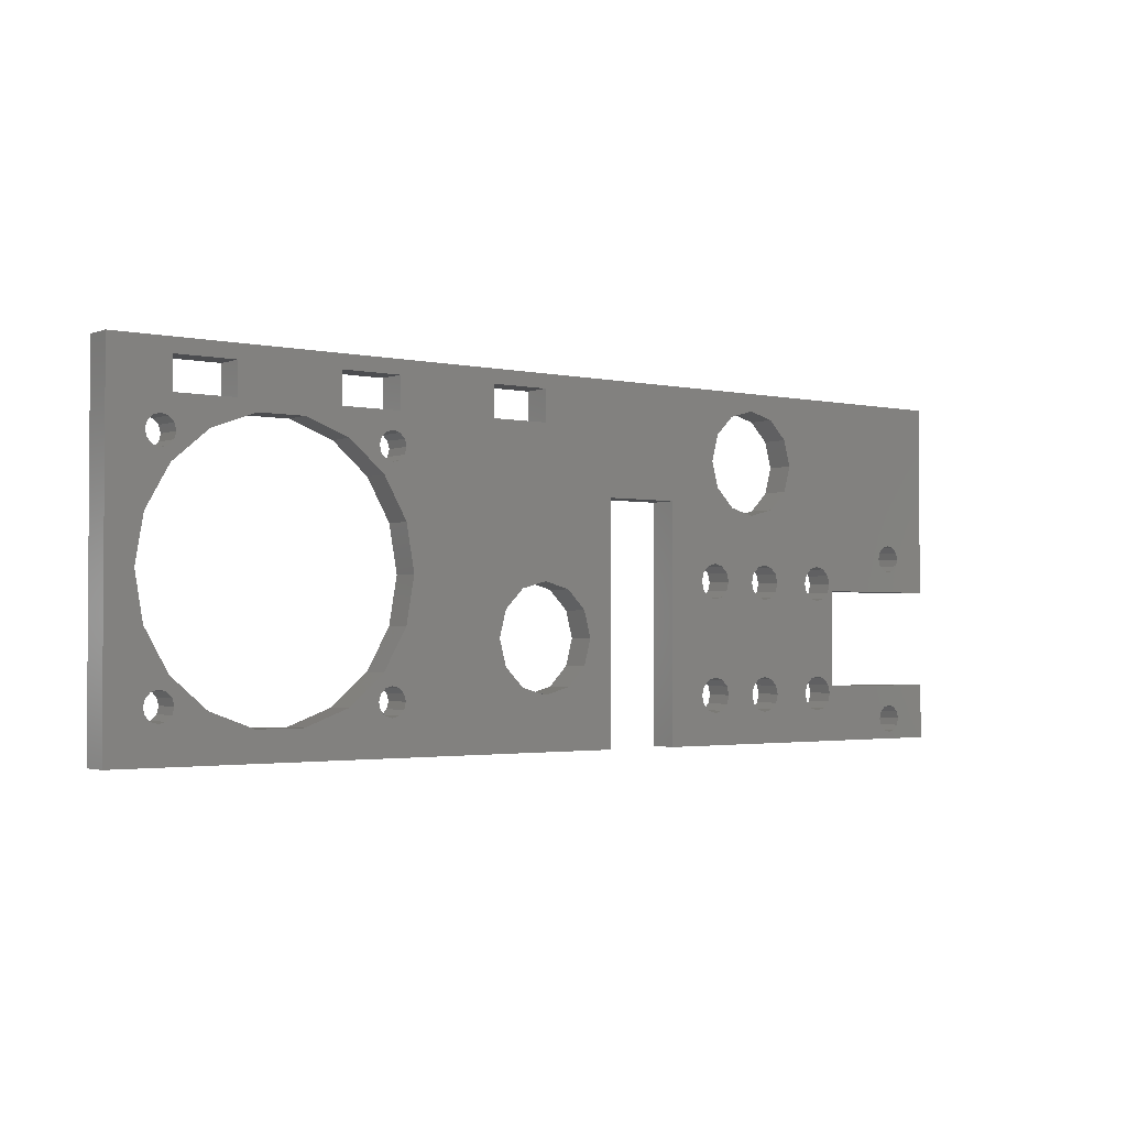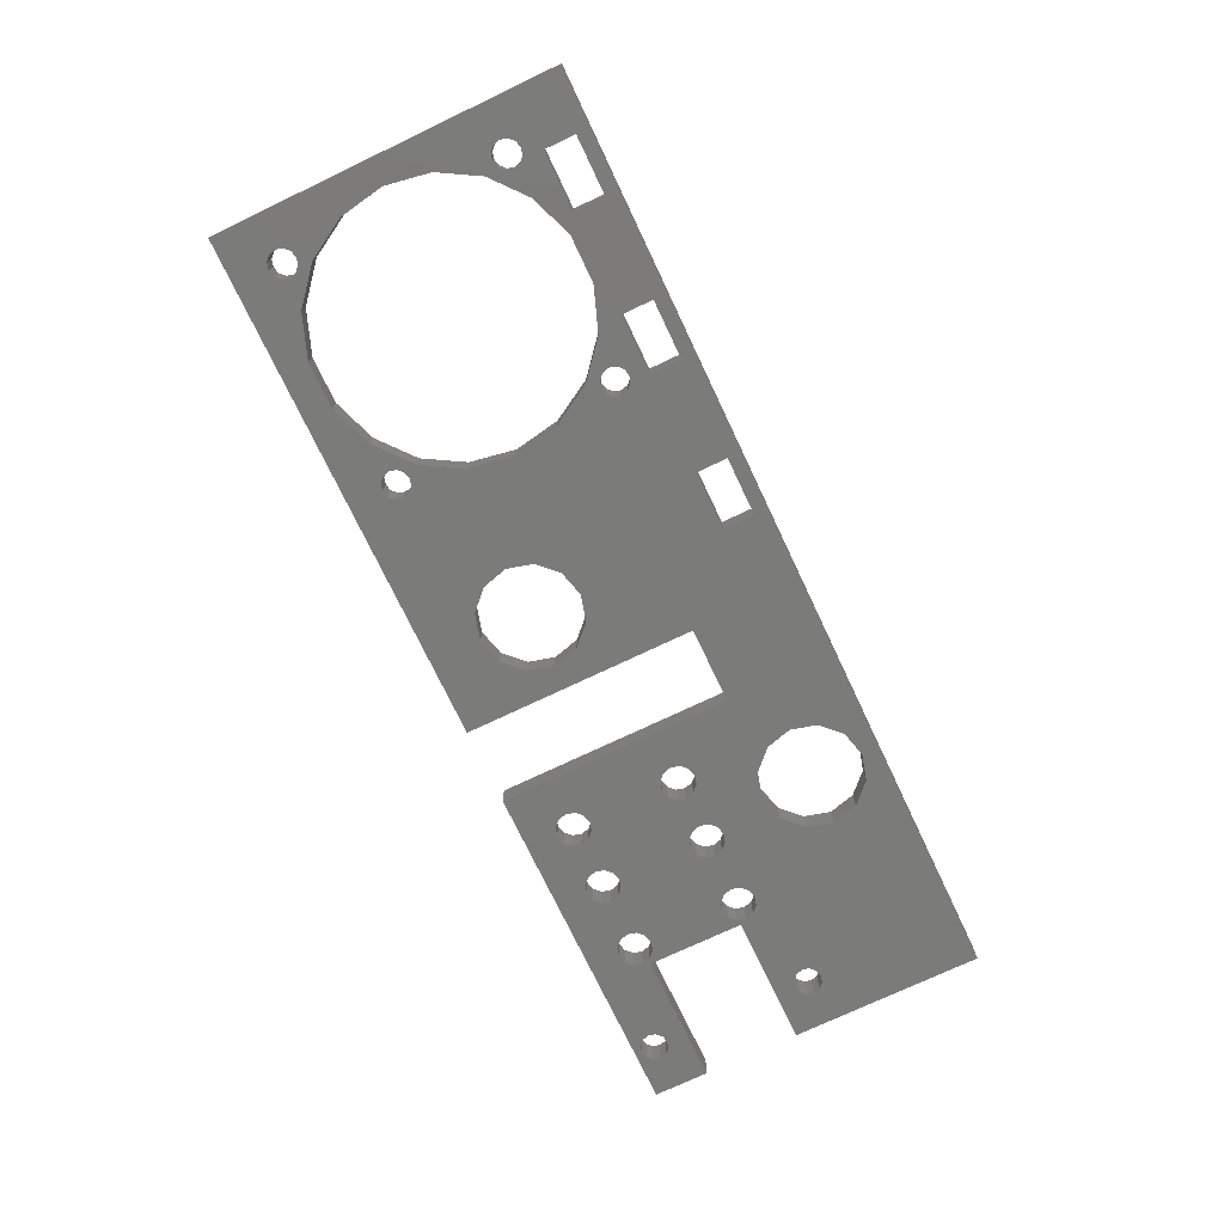
<metadata>
{"format":"stl","ext":"stl","renderer":"f3d","projection":"perspective","resolution":1024,"background":"white","views":[{"elev":-2.2,"azim":142.2,"up":"+Y"},{"elev":-74.0,"azim":115.4,"up":"+Z"}]}
</metadata>
<code>
# stl→obj: 420 verts, 908 faces
v 98 -8 0
v 97.73 -7 4
v 97.73 -7 0
v 98 -8 4
v 94 -8 4
v 94.27 -7 0
v 94.27 -7 4
v 94 -8 0
v 19.5 8 0
v 8.732 11 0
v 9 12 0
v 19 7 0
v 8 10.27 0
v 7 10 0
v 5.268 11 0
v 0 7 0
v 5 12 0
v 6 10.27 0
v 31.25 -5.835 0
v 23.25 -5.835 0
v 31.25 5.835 0
v 24.17 6.75 0
v 24.5 8 0
v 23.25 5.835 0
v 22 -5.5 0
v 22 5.5 0
v 20.75 -5.835 0
v 20.75 5.835 0
v 19 -7 0
v 19.83 -6.75 0
v 19.5 -8 0
v 40.75 -5.835 0
v 33.75 -5.835 0
v 40.75 5.835 0
v 34.67 6.75 0
v 35 8 0
v 33.75 5.835 0
v 32.5 -5.5 0
v 32.5 5.5 0
v 24.17 -6.75 0
v 30.33 -6.75 0
v 24.5 -8 0
v 30 -8 0
v 43.25 10.17 0
v 41.5 21.25 0
v 50 19 0
v 42.5 25 0
v 38.75 18.5 0
v 42 10.5 0
v 40.75 10.17 0
v 33.75 10.17 0
v 39.83 9.25 0
v 34.67 9.25 0
v 39.5 8 0
v 44.17 6.75 0
v 50 -15 0
v 44.17 -6.75 0
v 44.5 8 0
v 43.25 -5.835 0
v 43.25 5.835 0
v 42 -5.5 0
v 42 5.5 0
v 34.67 -6.75 0
v 39.83 -6.75 0
v 35 -8 0
v 39.5 -8 0
v 44.5 -8 0
v 44.17 -9.25 0
v 43.25 -10.17 0
v 42 -10.5 0
v 32.5 -10.5 0
v 39.83 6.75 0
v 39.83 -9.25 0
v 34.67 -9.25 0
v 40.75 -10.17 0
v 33.75 -10.17 0
v 30.33 6.75 0
v 30 8 0
v 24.17 9.25 0
v 30.33 -9.25 0
v 24.17 -9.25 0
v 31.25 -10.17 0
v 23.25 -10.17 0
v 22 -10.5 0
v 19.83 6.75 0
v 9 -12 0
v 19.83 -9.25 0
v 8.732 -11 0
v 8.732 -13 0
v 20.75 -10.17 0
v 8 -13.73 0
v 7 -14 0
v 5.268 -13 0
v 0 -15 0
v 5 -12 0
v 6 -13.73 0
v 35 17.5 0
v 32.5 10.5 0
v 31.25 18.5 0
v 31.25 10.17 0
v 30.33 9.25 0
v 28.5 21.25 0
v 8 -10.27 0
v 7 -10 0
v 0 -7 0
v 5.268 -11 0
v 6 -10.27 0
v 92.8 8 0
v 75.75 6.495 0
v 93.96 14.57 0
v 80.5 28.5 0
v 72 7.5 0
v 72 28.5 0
v 61 19 0
v 68.25 6.495 0
v 102.4 24.63 0
v 97.73 23 0
v 98 24 0
v 97.29 20.34 0
v 97 22.27 0
v 96 22 0
v 95 22.27 0
v 94.27 23 0
v 103.5 28.5 0
v 108.7 26.91 0
v 97.73 25 0
v 97 25.73 0
v 95 28.5 0
v 96 26 0
v 95 25.73 0
v 94.27 25 0
v 102.4 -8.628 0
v 97.29 -4.342 0
v 97 -6.268 0
v 96 -6 0
v 95 -6.268 0
v 93.96 1.433 0
v 78.5 -3.75 0
v 126.3 25 0
v 126.5 28.5 0
v 127 25.73 0
v 121.6 24.63 0
v 126 24 0
v 118 28.5 0
v 115.3 26.91 0
v 118 33 0
v 130 14.57 0
v 129.7 23 0
v 130 24 0
v 129 22.27 0
v 126.7 20.34 0
v 128 22 0
v 127 22.27 0
v 126.3 23 0
v 135 -15 0
v 131.2 8 0
v 135 35 0
v 130 1.433 0
v 129.7 -7 0
v 130 -8 0
v 129.7 -9 0
v 129 -9.732 0
v 128 -10 0
v 127 -9.732 0
v 126.3 -9 0
v 121.6 -8.628 0
v 126 -8 0
v 115.3 -10.91 0
v 108.7 -10.91 0
v 97 -9.732 0
v 97.73 -9 0
v 61 -15 0
v 96 -10 0
v 79.5 0 0
v 94.27 -9 0
v 78.5 3.75 0
v 75.75 -6.495 0
v 95 -9.732 0
v 65.5 -3.75 0
v 64.5 0 0
v 68.25 -6.495 0
v 72 -7.5 0
v 129.7 25 0
v 129 25.73 0
v 128 26 0
v 126.5 33 0
v 103.5 33 0
v 95 33 0
v 94 24 0
v 80.5 33 0
v 72 33 0
v 65.5 3.75 0
v 41.5 28.75 0
v 44.17 9.25 0
v 38.75 31.5 0
v 35 32.5 0
v 0 35 0
v 23.25 10.17 0
v 22 10.5 0
v 20.75 10.17 0
v 27.5 25 0
v 8.732 13 0
v 19.83 9.25 0
v 8 13.73 0
v 28.5 28.75 0
v 7 14 0
v 6 13.73 0
v 5.268 13 0
v 31.25 31.5 0
v 129 -6.268 0
v 126.7 -4.342 0
v 128 -6 0
v 127 -6.268 0
v 126.3 -7 0
v 97 -6.268 4
v 96 -6 4
v 95 -6.268 4
v 96 -10 4
v 97 -9.732 4
v 95 -9.732 4
v 94.27 -9 4
v 19.5 -8 4
v 8.732 -11 4
v 9 -12 4
v 19 -7 4
v 8 -10.27 4
v 7 -10 4
v 5.268 -11 4
v 0 -7 4
v 5 -12 4
v 6 -10.27 4
v 31.25 5.835 4
v 23.25 5.835 4
v 31.25 -5.835 4
v 24.17 -6.75 4
v 24.5 -8 4
v 23.25 -5.835 4
v 22 5.5 4
v 22 -5.5 4
v 20.75 5.835 4
v 20.75 -5.835 4
v 19 7 4
v 19.83 6.75 4
v 19.5 8 4
v 8.732 11 4
v 8 10.27 4
v 7 10 4
v 0 7 4
v 6 10.27 4
v 5.268 11 4
v 5 12 4
v 5.268 13 4
v 40.75 5.835 4
v 33.75 5.835 4
v 40.75 -5.835 4
v 34.67 -6.75 4
v 35 -8 4
v 33.75 -5.835 4
v 32.5 5.5 4
v 32.5 -5.5 4
v 24.17 6.75 4
v 30.33 6.75 4
v 24.5 8 4
v 30 8 4
v 39.83 9.25 4
v 34.67 9.25 4
v 35 8 4
v 40.75 10.17 4
v 33.75 10.17 4
v 35 17.5 4
v 32.5 10.5 4
v 31.25 18.5 4
v 31.25 10.17 4
v 23.25 10.17 4
v 30.33 9.25 4
v 24.17 9.25 4
v 28.5 21.25 4
v 44.17 -6.75 4
v 50 -15 4
v 44.17 6.75 4
v 44.5 -8 4
v 43.25 5.835 4
v 43.25 -5.835 4
v 42 5.5 4
v 42 -5.5 4
v 34.67 6.75 4
v 39.83 6.75 4
v 39.5 8 4
v 92.8 8 4
v 78.5 3.75 4
v 79.5 0 4
v 93.96 14.57 4
v 75.75 6.495 4
v 72 7.5 4
v 80.5 28.5 4
v 72 28.5 4
v 44.5 8 4
v 44.17 -9.25 4
v 43.25 -10.17 4
v 42 -10.5 4
v 32.5 -10.5 4
v 40.75 -10.17 4
v 39.83 -6.75 4
v 39.5 -8 4
v 39.83 -9.25 4
v 34.67 -9.25 4
v 33.75 -10.17 4
v 20.75 10.17 4
v 27.5 25 4
v 30.33 -6.75 4
v 30 -8 4
v 30.33 -9.25 4
v 24.17 -9.25 4
v 31.25 -10.17 4
v 23.25 -10.17 4
v 22 -10.5 4
v 19.83 -6.75 4
v 19.83 -9.25 4
v 8.732 -13 4
v 20.75 -10.17 4
v 8 -13.73 4
v 7 -14 4
v 0 -15 4
v 6 -13.73 4
v 5.268 -13 4
v 50 19 4
v 42 10.5 4
v 43.25 10.17 4
v 41.5 21.25 4
v 38.75 18.5 4
v 102.4 -8.628 4
v 97.29 -4.342 4
v 93.96 1.433 4
v 103.5 28.5 4
v 108.7 26.91 4
v 103.5 33 4
v 102.4 24.63 4
v 97.73 25 4
v 98 24 4
v 97 25.73 4
v 95 28.5 4
v 96 26 4
v 95 25.73 4
v 97.73 23 4
v 97.29 20.34 4
v 97 22.27 4
v 96 22 4
v 95 22.27 4
v 94.27 23 4
v 94 24 4
v 135 -15 4
v 129.7 -7 4
v 130 -8 4
v 130 1.433 4
v 129 -6.268 4
v 126.7 -4.342 4
v 128 -6 4
v 127 -6.268 4
v 126.3 -7 4
v 121.6 -8.628 4
v 126 -8 4
v 135 35 4
v 131.2 8 4
v 130 14.57 4
v 130 24 4
v 129.7 25 4
v 129 25.73 4
v 126.5 28.5 4
v 128 26 4
v 126.5 33 4
v 118 33 4
v 115.3 26.91 4
v 118 28.5 4
v 95 33 4
v 94.27 25 4
v 80.5 33 4
v 72 33 4
v 61 19 4
v 68.25 6.495 4
v 65.5 3.75 4
v 64.5 0 4
v 41.5 28.75 4
v 44.17 9.25 4
v 42.5 25 4
v 38.75 31.5 4
v 35 32.5 4
v 0 35 4
v 28.5 28.75 4
v 22 10.5 4
v 8.732 13 4
v 8 13.73 4
v 9 12 4
v 19.83 9.25 4
v 31.25 31.5 4
v 7 14 4
v 6 13.73 4
v 129.7 -9 4
v 129 -9.732 4
v 128 -10 4
v 127 -9.732 4
v 126.3 -9 4
v 115.3 -10.91 4
v 108.7 -10.91 4
v 97.73 -9 4
v 61 -15 4
v 78.5 -3.75 4
v 75.75 -6.495 4
v 72 -7.5 4
v 68.25 -6.495 4
v 65.5 -3.75 4
v 129.7 23 4
v 129 22.27 4
v 126.7 20.34 4
v 128 22 4
v 127 22.27 4
v 126.3 23 4
v 121.6 24.63 4
v 126 24 4
v 127 25.73 4
v 126.3 25 4
f 1 2 3
f 2 1 4
f 5 6 7
f 6 5 8
f 9 10 11
f 12 13 10
f 12 14 13
f 15 16 17
f 18 16 15
f 14 16 18
f 16 14 12
f 19 20 21
f 21 22 23
f 24 21 20
f 21 24 22
f 25 24 20
f 25 26 24
f 27 26 25
f 27 28 26
f 29 27 30
f 27 29 28
f 29 30 31
f 12 28 29
f 32 33 34
f 34 35 36
f 37 34 33
f 34 37 35
f 38 37 33
f 38 39 37
f 19 39 38
f 19 21 39
f 40 41 42
f 41 40 19
f 42 41 43
f 20 19 40
f 44 45 46
f 46 45 47
f 48 49 50
f 51 50 52
f 53 52 54
f 49 48 45
f 55 56 57
f 56 55 58
f 59 55 57
f 59 60 55
f 61 60 59
f 61 62 60
f 32 62 61
f 32 34 62
f 63 64 65
f 64 63 32
f 65 64 66
f 33 32 63
f 57 56 67
f 56 68 67
f 56 69 68
f 56 70 69
f 71 70 56
f 72 36 54
f 34 36 72
f 73 65 66
f 74 73 75
f 70 71 75
f 73 74 65
f 75 76 74
f 75 71 76
f 77 23 78
f 79 78 23
f 21 23 77
f 80 42 43
f 81 80 82
f 80 81 42
f 83 82 71
f 84 71 56
f 82 83 81
f 71 84 83
f 28 12 85
f 86 31 87
f 88 31 86
f 89 87 90
f 91 90 84
f 91 84 56
f 87 89 86
f 90 91 89
f 56 92 91
f 93 94 95
f 96 94 93
f 92 94 96
f 94 92 56
f 53 54 36
f 51 52 53
f 50 97 48
f 50 51 97
f 98 97 51
f 99 98 100
f 98 99 97
f 101 99 100
f 102 101 78
f 101 102 99
f 31 88 29
f 103 29 88
f 104 29 103
f 105 95 94
f 95 105 106
f 104 105 29
f 107 105 104
f 106 105 107
f 108 109 110
f 110 109 111
f 112 111 109
f 112 113 111
f 114 113 112
f 114 112 115
f 116 117 118
f 119 117 116
f 119 120 117
f 119 121 120
f 119 122 121
f 111 123 110
f 122 110 123
f 110 122 119
f 116 124 125
f 126 116 118
f 116 126 124
f 127 124 126
f 128 127 129
f 128 129 130
f 127 128 124
f 131 128 130
f 111 128 131
f 3 132 1
f 3 133 132
f 134 133 3
f 135 133 134
f 136 133 135
f 136 137 133
f 6 137 136
f 138 6 8
f 139 140 141
f 142 139 143
f 139 142 140
f 142 144 140
f 144 145 146
f 145 144 142
f 147 148 149
f 147 150 148
f 151 150 147
f 150 151 152
f 152 151 153
f 151 154 153
f 142 154 151
f 154 142 143
f 155 156 157
f 155 158 156
f 159 155 160
f 155 161 160
f 155 162 161
f 155 163 162
f 155 164 163
f 165 166 167
f 164 166 165
f 168 164 155
f 164 168 166
f 155 169 168
f 170 132 169
f 132 171 1
f 132 170 171
f 172 169 155
f 169 173 170
f 6 174 137
f 137 174 108
f 138 8 175
f 176 108 174
f 177 175 178
f 6 138 174
f 175 177 138
f 172 178 173
f 178 172 177
f 169 172 173
f 179 172 180
f 181 172 179
f 182 172 181
f 177 172 182
f 147 157 156
f 149 157 147
f 183 157 149
f 184 157 183
f 140 184 185
f 140 185 141
f 184 140 157
f 186 157 140
f 146 157 186
f 125 146 145
f 187 125 124
f 125 187 146
f 187 157 146
f 188 157 187
f 111 131 189
f 109 108 176
f 123 111 189
f 128 111 188
f 190 188 111
f 190 157 188
f 191 157 190
f 114 115 192
f 114 192 180
f 114 180 172
f 113 114 191
f 193 114 46
f 56 58 46
f 194 46 58
f 44 46 194
f 45 44 49
f 193 46 47
f 114 193 191
f 195 191 193
f 196 191 195
f 197 191 196
f 198 78 79
f 78 198 102
f 199 102 198
f 200 102 199
f 102 200 201
f 202 201 200
f 202 200 203
f 85 12 9
f 10 9 12
f 9 11 203
f 202 203 11
f 201 202 204
f 197 201 204
f 201 197 205
f 197 204 206
f 197 206 207
f 16 208 17
f 191 197 157
f 209 197 196
f 205 197 209
f 208 197 207
f 197 208 16
f 155 159 158
f 210 158 159
f 211 210 212
f 211 212 213
f 210 211 158
f 214 211 213
f 166 214 167
f 214 166 211
f 135 215 216
f 215 135 134
f 3 215 134
f 215 3 2
f 136 216 217
f 216 136 135
f 170 218 219
f 218 170 173
f 173 220 218
f 220 173 178
f 221 8 5
f 8 221 175
f 220 175 221
f 175 220 178
f 222 223 224
f 225 226 223
f 225 227 226
f 228 229 230
f 231 229 228
f 227 229 231
f 229 227 225
f 232 233 234
f 234 235 236
f 237 234 233
f 234 237 235
f 238 237 233
f 238 239 237
f 240 239 238
f 240 241 239
f 242 240 243
f 240 242 241
f 242 243 244
f 225 241 242
f 244 245 242
f 246 242 245
f 247 242 246
f 247 248 242
f 249 248 247
f 250 248 249
f 251 248 250
f 252 248 251
f 253 254 255
f 255 256 257
f 258 255 254
f 255 258 256
f 259 258 254
f 259 260 258
f 232 260 259
f 232 234 260
f 261 262 263
f 262 261 232
f 263 262 264
f 233 232 261
f 265 266 267
f 268 269 266
f 270 271 269
f 272 271 270
f 272 273 271
f 274 273 272
f 273 274 275
f 275 274 276
f 274 272 277
f 278 279 280
f 279 278 281
f 282 278 280
f 282 283 278
f 284 283 282
f 284 285 283
f 253 285 284
f 253 255 285
f 286 287 267
f 287 286 253
f 267 287 288
f 254 253 286
f 289 290 291
f 292 293 290
f 294 295 296
f 295 294 293
f 280 279 297
f 298 279 281
f 299 279 298
f 300 279 299
f 301 300 302
f 265 267 288
f 255 257 303
f 303 257 304
f 304 257 305
f 306 305 257
f 305 306 302
f 307 302 306
f 301 302 307
f 300 301 279
f 308 277 309
f 234 236 310
f 310 236 311
f 311 236 312
f 313 312 236
f 312 313 314
f 315 314 313
f 314 315 301
f 316 301 315
f 301 316 279
f 317 225 222
f 223 222 225
f 222 224 318
f 319 318 224
f 318 319 320
f 321 320 319
f 320 321 316
f 316 321 279
f 322 279 321
f 323 230 229
f 322 323 279
f 324 323 322
f 325 323 324
f 230 323 325
f 326 327 328
f 326 329 327
f 330 327 329
f 327 330 268
f 270 268 330
f 268 266 265
f 269 268 270
f 331 2 4
f 332 2 331
f 332 215 2
f 332 216 215
f 332 217 216
f 291 7 333
f 217 333 7
f 333 217 332
f 334 335 336
f 334 337 335
f 338 337 334
f 337 338 339
f 334 340 338
f 341 340 334
f 340 341 342
f 342 341 343
f 344 337 339
f 344 345 337
f 346 345 344
f 347 345 346
f 348 345 347
f 348 292 345
f 349 292 348
f 295 349 350
f 351 352 353
f 354 355 352
f 356 355 354
f 355 356 357
f 357 356 358
f 356 359 358
f 360 359 356
f 359 360 361
f 362 363 351
f 362 364 363
f 362 365 364
f 362 366 365
f 362 367 366
f 368 367 362
f 367 368 369
f 368 362 370
f 362 371 370
f 371 372 373
f 371 335 372
f 371 336 335
f 362 336 371
f 362 374 336
f 295 341 374
f 341 375 343
f 341 295 375
f 349 295 292
f 375 295 350
f 295 374 376
f 362 376 374
f 362 377 376
f 378 296 377
f 296 378 294
f 294 378 379
f 379 378 380
f 380 378 381
f 382 378 377
f 326 297 279
f 326 383 297
f 326 328 383
f 329 326 384
f 378 382 326
f 326 382 384
f 377 385 382
f 377 386 385
f 387 377 362
f 264 276 263
f 275 276 264
f 387 309 388
f 277 389 274
f 277 308 389
f 390 309 391
f 241 225 317
f 392 244 393
f 245 244 392
f 308 390 393
f 387 388 394
f 393 390 392
f 309 390 308
f 309 387 391
f 391 387 395
f 248 252 387
f 396 387 252
f 395 387 396
f 386 387 394
f 377 387 386
f 354 351 363
f 352 351 354
f 397 351 353
f 398 351 397
f 399 351 398
f 400 351 399
f 360 401 361
f 360 400 401
f 402 400 360
f 400 402 351
f 403 351 402
f 404 331 4
f 219 331 404
f 331 219 403
f 218 403 219
f 405 403 218
f 291 333 289
f 293 292 295
f 290 289 292
f 406 7 291
f 7 406 5
f 5 406 221
f 407 221 406
f 221 407 220
f 405 220 407
f 405 407 408
f 220 405 218
f 403 405 351
f 409 405 408
f 410 405 409
f 381 405 410
f 405 381 378
f 411 364 365
f 412 364 411
f 413 412 414
f 413 414 415
f 412 413 364
f 416 413 415
f 417 416 418
f 416 417 413
f 369 368 419
f 368 420 419
f 417 420 368
f 420 417 418
f 373 417 368
f 417 373 372
f 7 136 217
f 136 7 6
f 170 404 171
f 404 170 219
f 171 4 1
f 4 171 404
f 118 338 126
f 338 118 339
f 350 131 375
f 131 350 189
f 349 189 350
f 189 349 123
f 129 340 342
f 340 129 127
f 126 340 127
f 340 126 338
f 117 339 118
f 339 117 344
f 375 130 343
f 130 375 131
f 130 342 343
f 342 130 129
f 120 344 117
f 344 120 346
f 121 348 347
f 348 121 122
f 348 123 349
f 123 348 122
f 120 347 346
f 347 120 121
f 160 352 159
f 352 160 353
f 361 214 359
f 214 361 167
f 212 355 357
f 355 212 210
f 210 352 355
f 352 210 159
f 213 357 358
f 357 213 212
f 162 399 398
f 399 162 163
f 163 400 399
f 400 163 164
f 401 167 361
f 167 401 165
f 400 165 401
f 165 400 164
f 359 213 358
f 213 359 214
f 161 398 397
f 398 161 162
f 161 353 160
f 353 161 397
f 149 366 183
f 366 149 365
f 418 139 420
f 139 418 143
f 416 143 418
f 143 416 154
f 185 367 369
f 367 185 184
f 184 366 367
f 366 184 183
f 148 365 149
f 365 148 411
f 420 141 419
f 141 420 139
f 141 369 419
f 369 141 185
f 148 412 411
f 412 148 150
f 152 415 414
f 415 152 153
f 415 154 416
f 154 415 153
f 150 414 412
f 414 150 152
f 156 364 147
f 364 156 363
f 289 110 292
f 110 289 108
f 333 108 289
f 108 333 137
f 125 372 335
f 372 125 145
f 142 413 417
f 413 142 151
f 147 413 151
f 413 147 364
f 116 335 337
f 335 116 125
f 119 337 345
f 337 119 116
f 145 417 372
f 417 145 142
f 292 119 345
f 119 292 110
f 166 402 360
f 402 166 168
f 211 360 356
f 360 211 166
f 158 363 156
f 363 158 354
f 332 137 333
f 137 332 133
f 168 403 402
f 403 168 169
f 169 331 403
f 331 169 132
f 211 354 158
f 354 211 356
f 132 332 331
f 332 132 133
f 42 235 40
f 235 42 236
f 222 30 317
f 30 222 31
f 27 239 241
f 239 27 25
f 40 237 20
f 237 40 235
f 317 27 241
f 27 317 30
f 84 320 316
f 320 84 90
f 318 31 222
f 31 318 87
f 25 237 239
f 237 25 20
f 81 236 42
f 236 81 313
f 320 87 318
f 87 320 90
f 83 313 81
f 313 83 315
f 83 316 315
f 316 83 84
f 23 276 79
f 276 23 263
f 244 203 393
f 203 244 9
f 199 274 389
f 274 199 198
f 79 274 198
f 274 79 276
f 24 238 233
f 238 24 26
f 393 200 308
f 200 393 203
f 200 389 308
f 389 200 199
f 22 263 23
f 263 22 261
f 24 261 22
f 261 24 233
f 26 240 238
f 240 26 28
f 240 85 243
f 85 240 28
f 243 9 244
f 9 243 85
f 65 256 63
f 256 65 257
f 311 41 310
f 41 311 43
f 19 260 234
f 260 19 38
f 63 258 33
f 258 63 256
f 310 19 234
f 19 310 41
f 71 314 301
f 314 71 82
f 312 43 311
f 43 312 80
f 38 258 260
f 258 38 33
f 74 257 65
f 257 74 306
f 314 80 312
f 80 314 82
f 76 306 74
f 306 76 307
f 76 301 307
f 301 76 71
f 36 266 53
f 266 36 267
f 264 101 275
f 101 264 78
f 98 269 271
f 269 98 51
f 53 269 51
f 269 53 266
f 37 259 254
f 259 37 39
f 275 100 273
f 100 275 101
f 100 271 273
f 271 100 98
f 35 267 36
f 267 35 286
f 37 286 35
f 286 37 254
f 39 232 259
f 232 39 21
f 232 77 262
f 77 232 21
f 262 78 264
f 78 262 77
f 67 278 57
f 278 67 281
f 304 64 303
f 64 304 66
f 32 285 255
f 285 32 61
f 57 283 59
f 283 57 278
f 303 32 255
f 32 303 64
f 70 302 300
f 302 70 75
f 305 66 304
f 66 305 73
f 61 283 285
f 283 61 59
f 68 281 67
f 281 68 298
f 302 73 305
f 73 302 75
f 69 298 68
f 298 69 299
f 69 300 299
f 300 69 70
f 58 383 194
f 383 58 297
f 288 52 265
f 52 288 54
f 49 328 327
f 328 49 44
f 194 328 44
f 328 194 383
f 60 284 282
f 284 60 62
f 265 50 268
f 50 265 52
f 50 327 268
f 327 50 49
f 55 297 58
f 297 55 280
f 60 280 55
f 280 60 282
f 62 253 284
f 253 62 34
f 253 72 287
f 72 253 34
f 287 54 288
f 54 287 72
f 86 223 88
f 223 86 224
f 230 106 228
f 106 230 95
f 104 226 227
f 226 104 103
f 88 226 103
f 226 88 223
f 107 227 231
f 227 107 104
f 92 324 322
f 324 92 96
f 325 95 230
f 95 325 93
f 228 107 231
f 107 228 106
f 89 224 86
f 224 89 319
f 324 93 325
f 93 324 96
f 91 319 89
f 319 91 321
f 91 322 321
f 322 91 92
f 11 390 202
f 390 11 392
f 251 208 252
f 208 251 17
f 206 391 395
f 391 206 204
f 202 391 204
f 391 202 390
f 13 247 246
f 247 13 14
f 208 396 252
f 396 208 207
f 207 395 396
f 395 207 206
f 10 392 11
f 392 10 245
f 13 245 10
f 245 13 246
f 14 249 247
f 249 14 18
f 249 15 250
f 15 249 18
f 250 17 251
f 17 250 15
f 94 229 105
f 229 94 323
f 16 387 197
f 387 16 248
f 351 157 362
f 157 351 155
f 157 387 362
f 387 157 197
f 94 279 323
f 279 94 56
f 172 351 405
f 351 172 155
f 29 242 12
f 242 29 225
f 29 229 225
f 229 29 105
f 16 242 248
f 242 16 12
f 47 382 193
f 382 47 384
f 209 386 394
f 386 209 196
f 388 209 394
f 209 388 205
f 48 329 45
f 329 48 330
f 272 102 277
f 102 272 99
f 196 385 386
f 385 196 195
f 193 385 195
f 385 193 382
f 309 205 388
f 205 309 201
f 97 272 270
f 272 97 99
f 277 201 309
f 201 277 102
f 45 384 47
f 384 45 329
f 48 270 330
f 270 48 97
f 174 290 176
f 290 174 291
f 410 180 381
f 180 410 179
f 177 408 407
f 408 177 182
f 115 294 379
f 294 115 112
f 192 379 380
f 379 192 115
f 112 293 294
f 293 112 109
f 109 290 293
f 290 109 176
f 381 192 380
f 192 381 180
f 138 291 174
f 291 138 406
f 138 407 406
f 407 138 177
f 182 409 408
f 409 182 181
f 181 410 409
f 410 181 179
f 279 46 326
f 46 279 56
f 172 378 114
f 378 172 405
f 46 378 326
f 378 46 114
f 296 191 377
f 191 296 113
f 111 376 190
f 376 111 295
f 191 376 377
f 376 191 190
f 111 296 295
f 296 111 113
f 341 188 374
f 188 341 128
f 124 336 187
f 336 124 334
f 188 336 374
f 336 188 187
f 124 341 334
f 341 124 128
f 373 146 371
f 146 373 144
f 140 370 186
f 370 140 368
f 140 373 368
f 373 140 144
f 146 370 371
f 370 146 186

</code>
